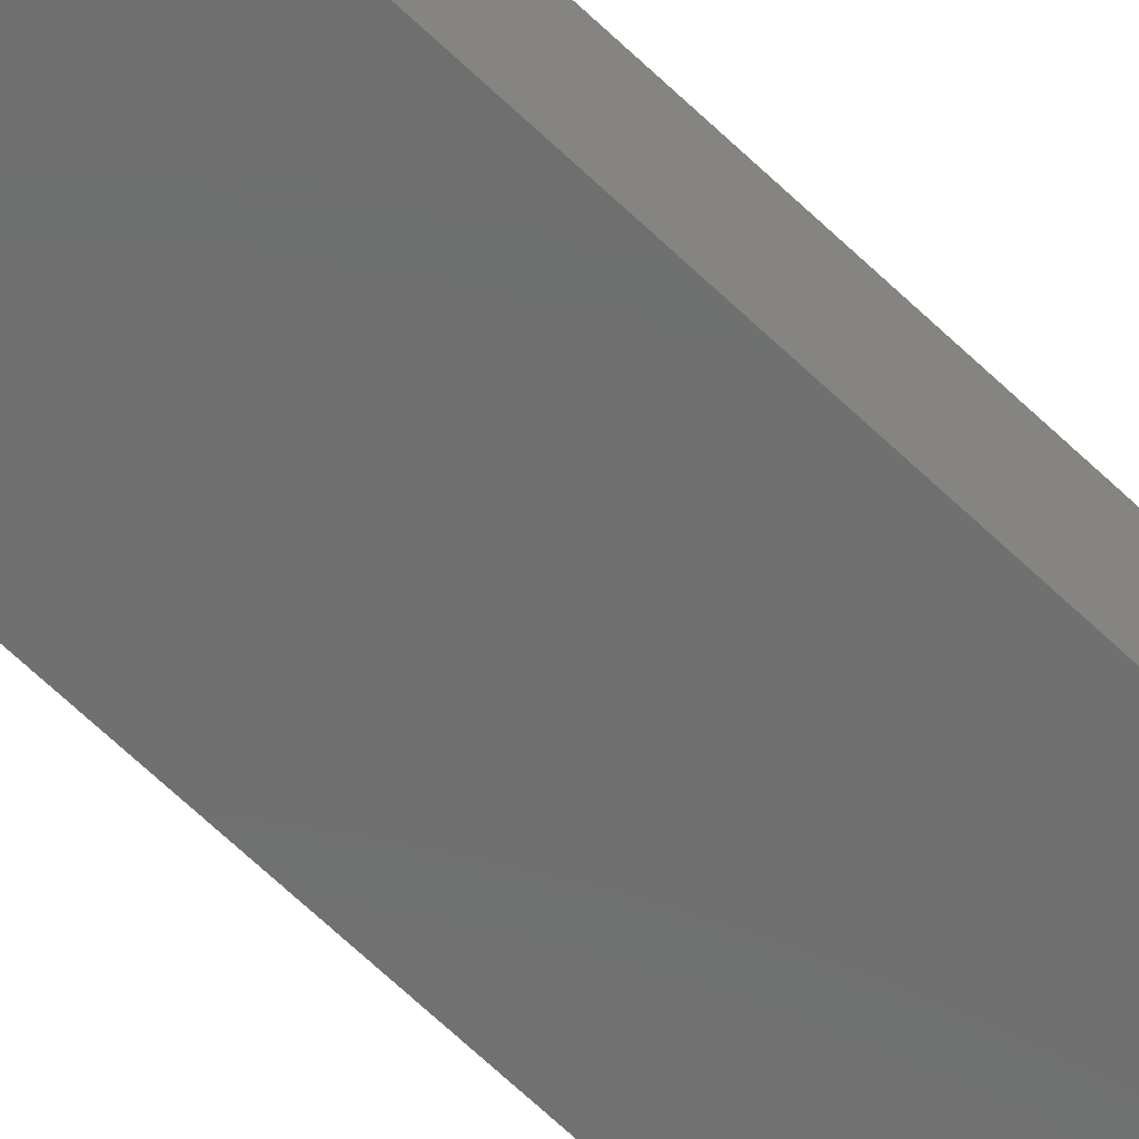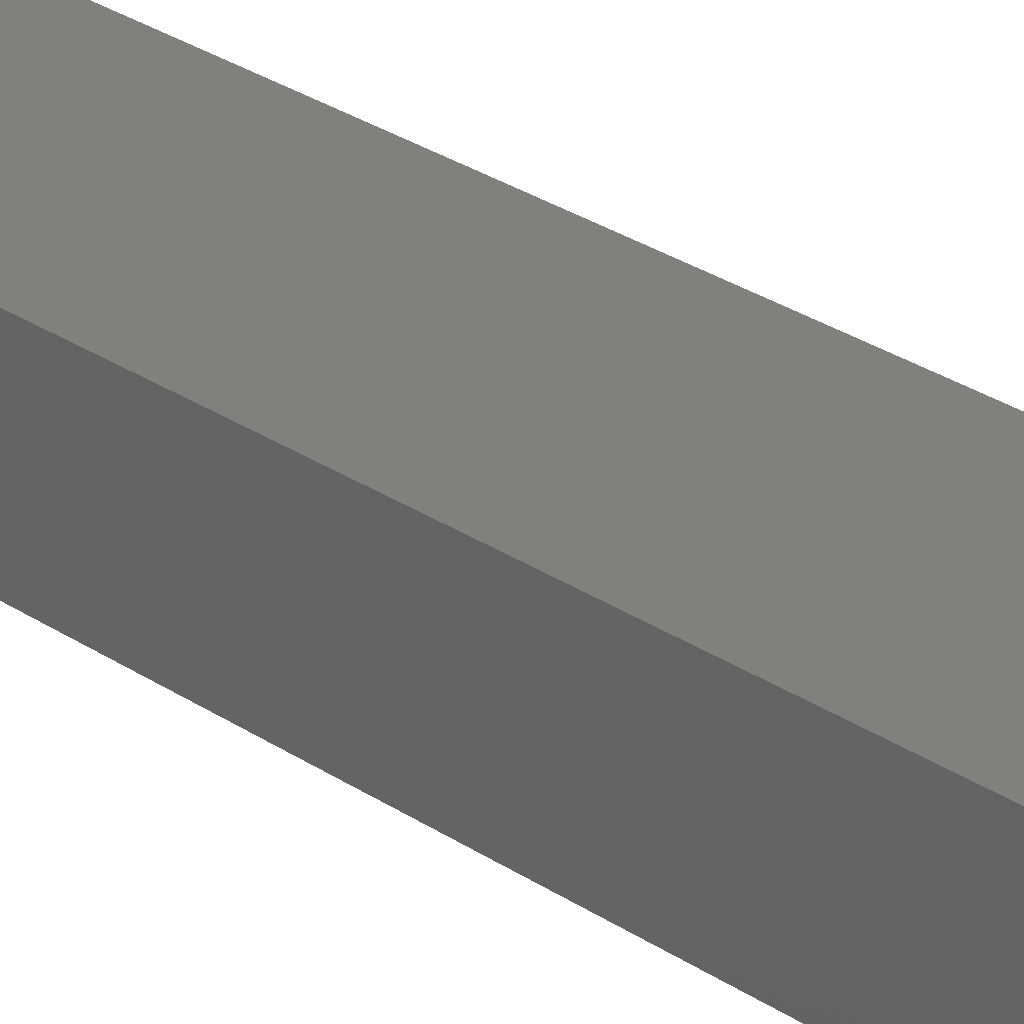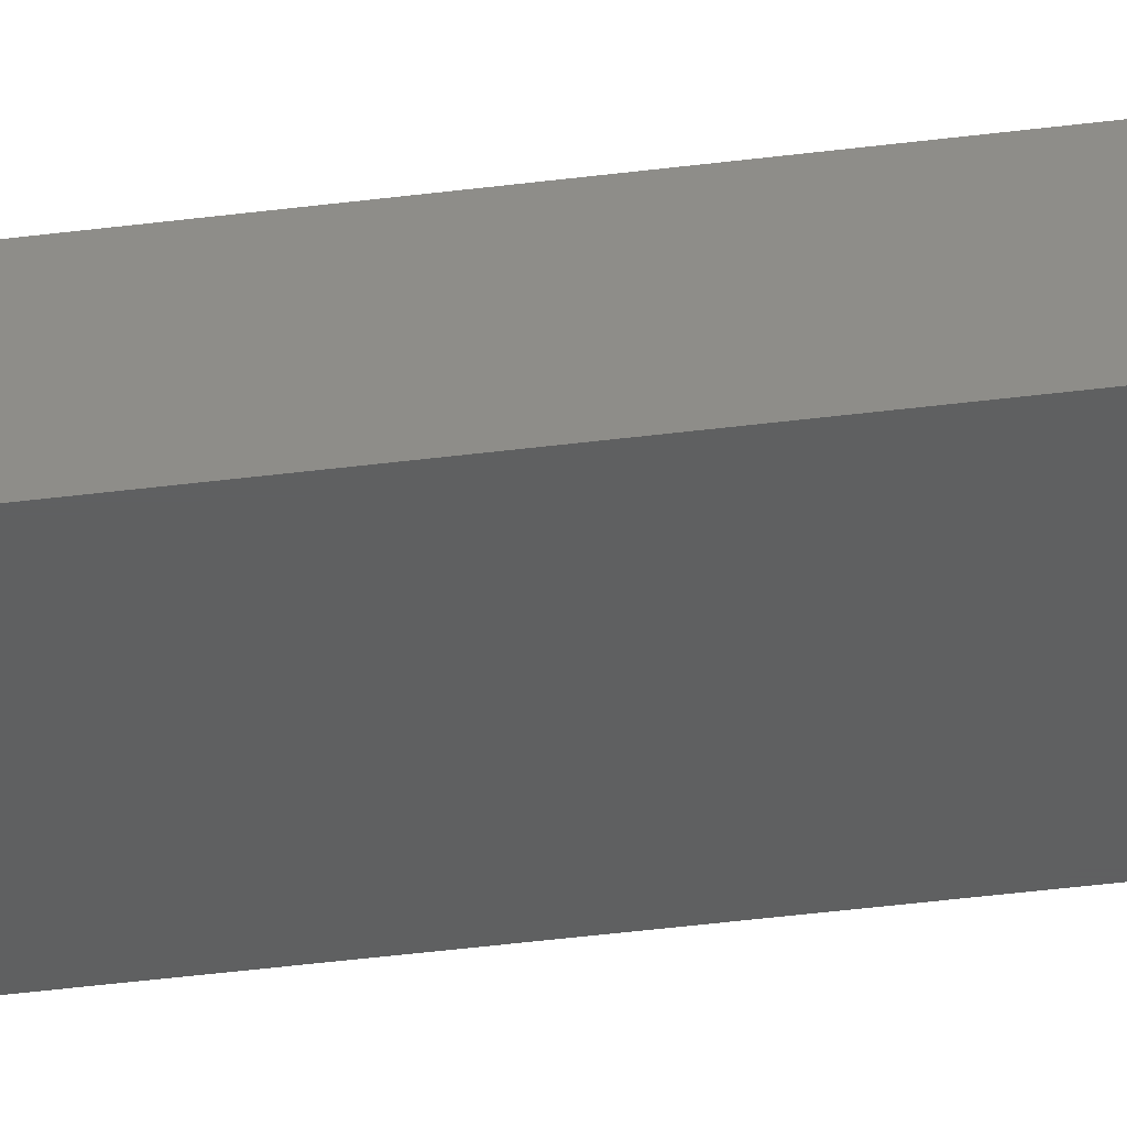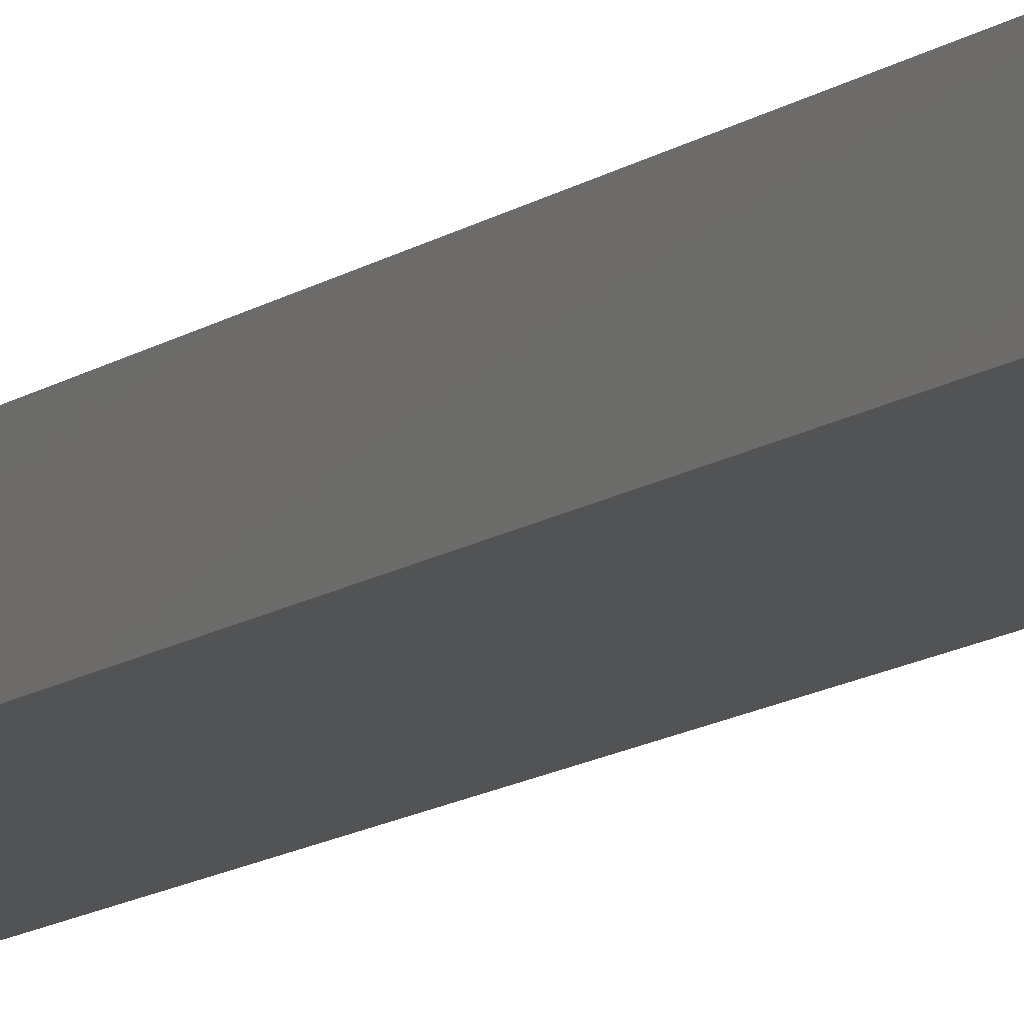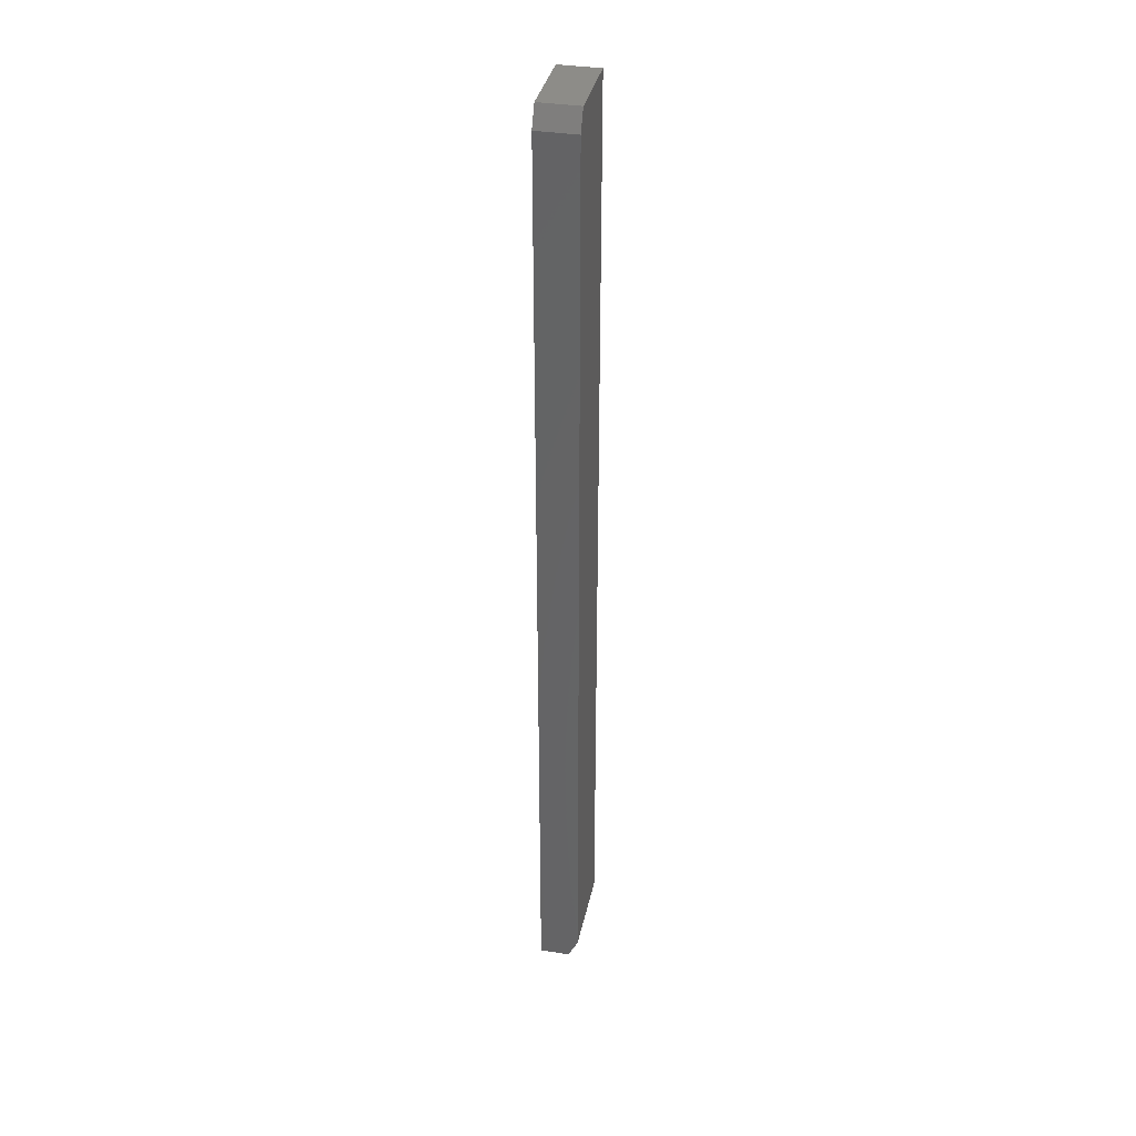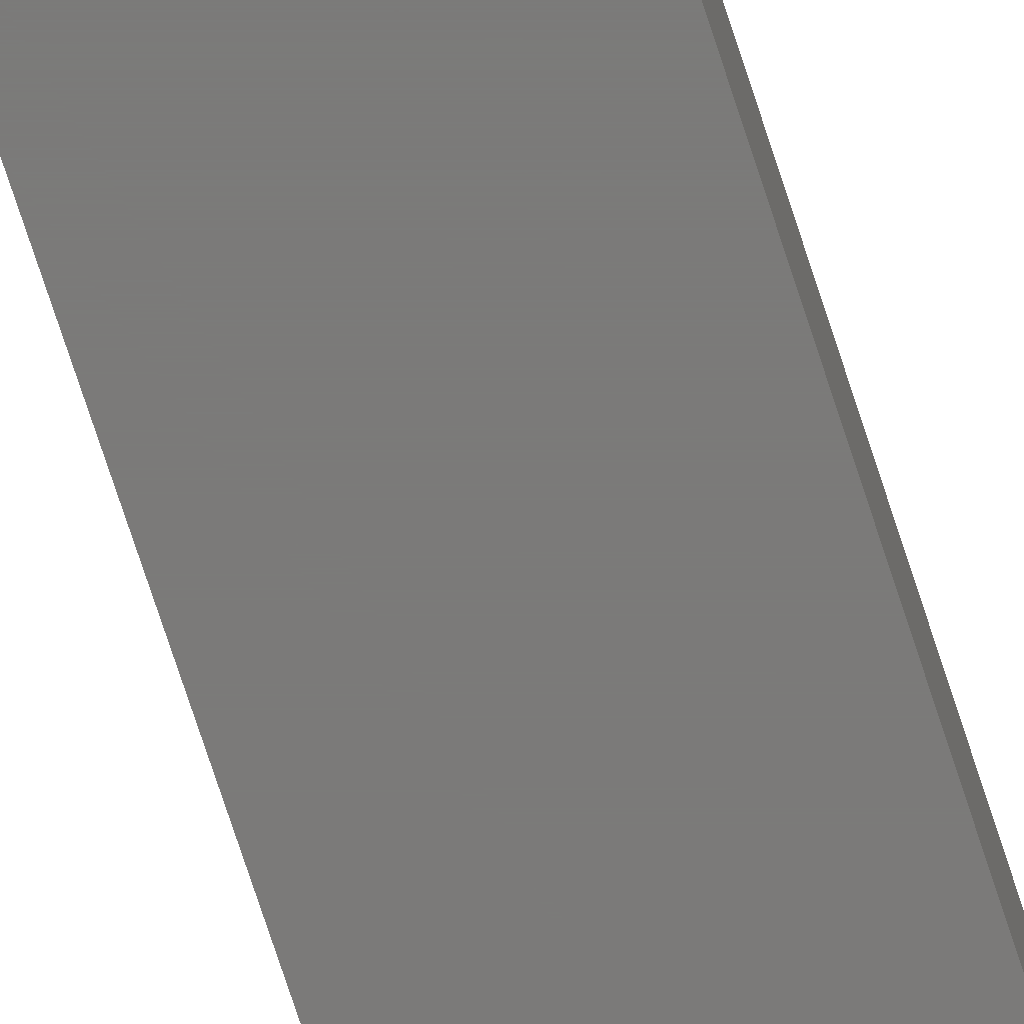
<metadata>
{"format":"stl","ext":"stl","renderer":"f3d","projection":"perspective","resolution":1024,"background":"white","views":[{"elev":-60.7,"azim":-135.2,"up":"+Z"},{"elev":14.9,"azim":-28.1,"up":"+Z"},{"elev":-39.2,"azim":-80.7,"up":"+Z"},{"elev":-10.0,"azim":-27.0,"up":"+Z"},{"elev":35.9,"azim":101.9,"up":"+Y"},{"elev":-73.8,"azim":18.0,"up":"+Z"}]}
</metadata>
<code>
# stl→obj: 12 verts, 20 faces
v -0.007072 0.75 0
v 0.0007401 0.7344 0
v -0.07031 0.75 0
v 0.0007401 0.01562 0
v -0.07031 0.01562 0
v 0.0007401 0.7344 0.03125
v 0.0007401 0 0.03125
v 0.0007401 0 0.007812
v -0.07031 0 0.03125
v -0.07031 0.75 0.03125
v -0.007072 0.75 0.03125
v -0.07031 0 0.007812
f 1 2 3
f 3 2 4
f 3 4 5
f 2 6 4
f 4 6 7
f 4 7 8
f 9 7 10
f 10 7 6
f 10 6 11
f 11 1 10
f 10 1 3
f 6 2 11
f 11 2 1
f 10 3 9
f 9 3 5
f 9 5 12
f 9 12 7
f 7 12 8
f 12 5 8
f 8 5 4

</code>
